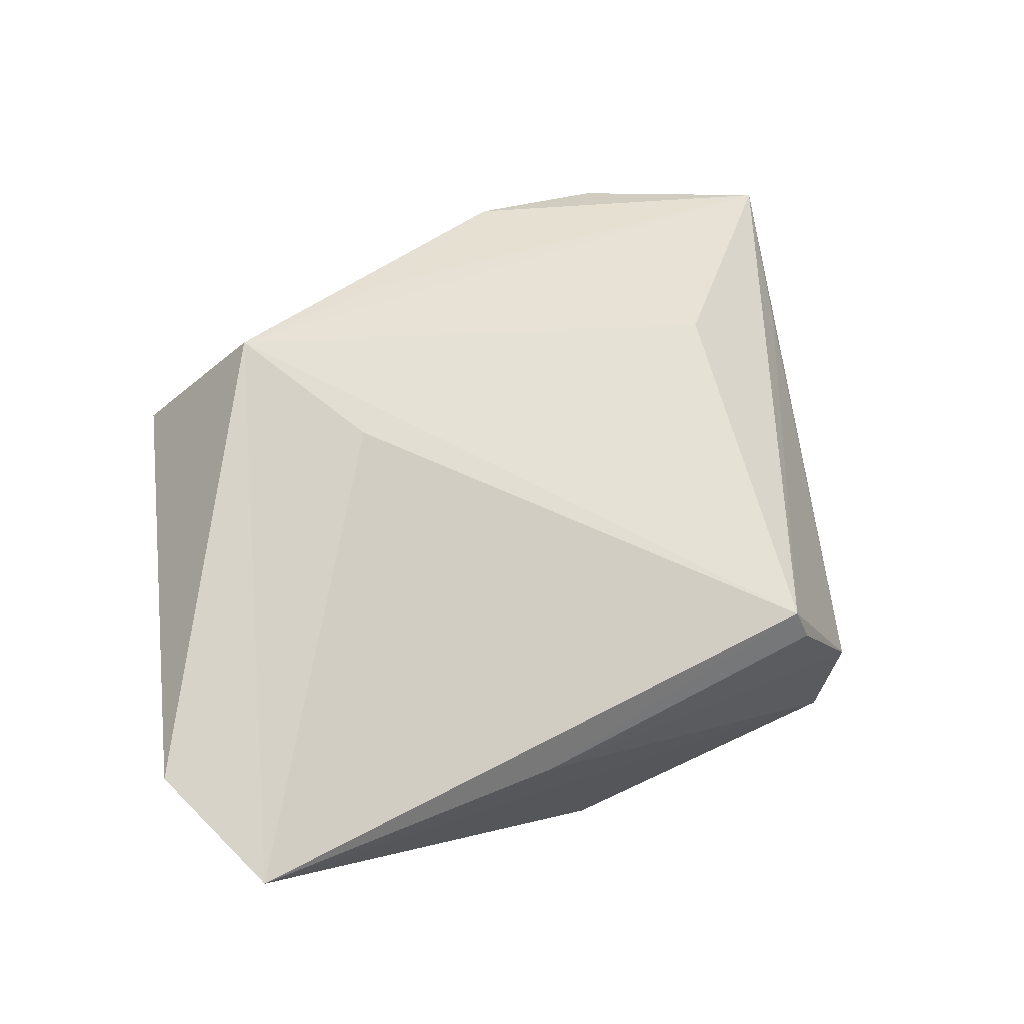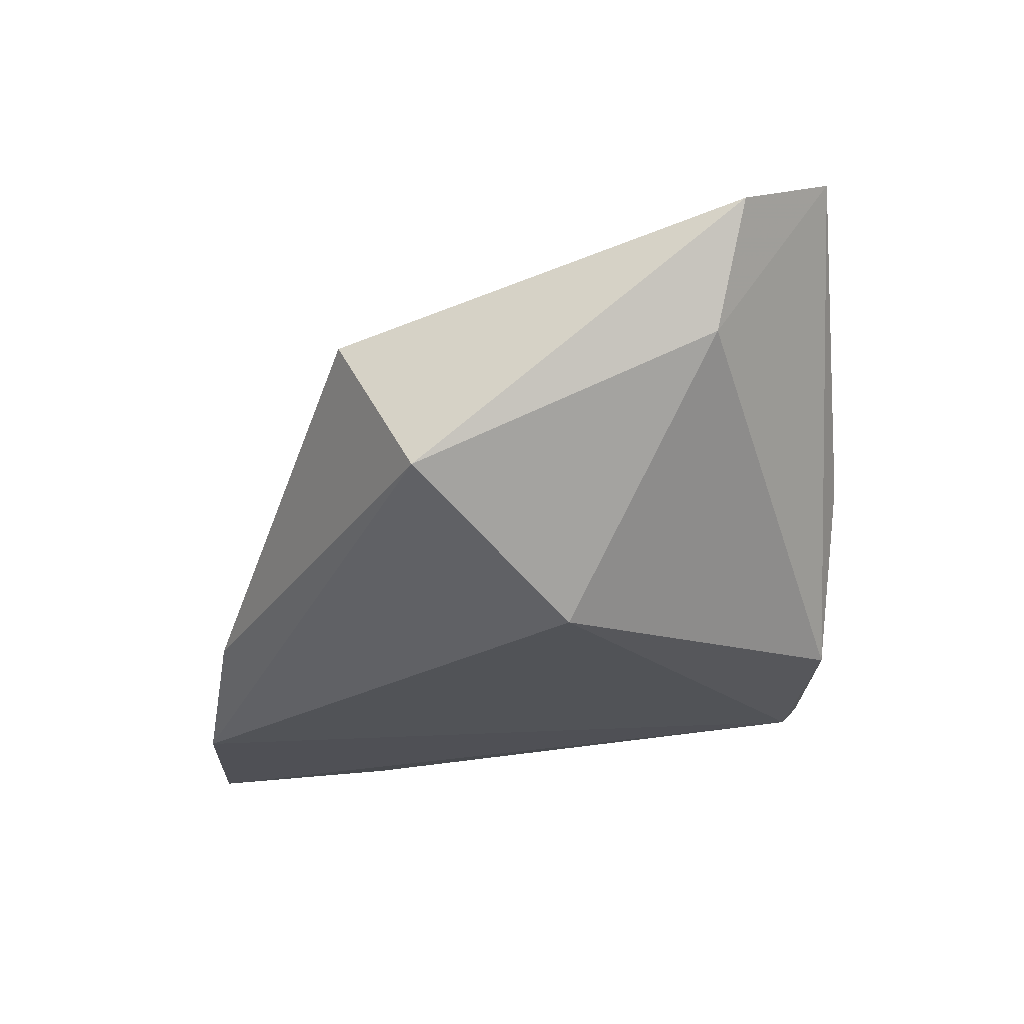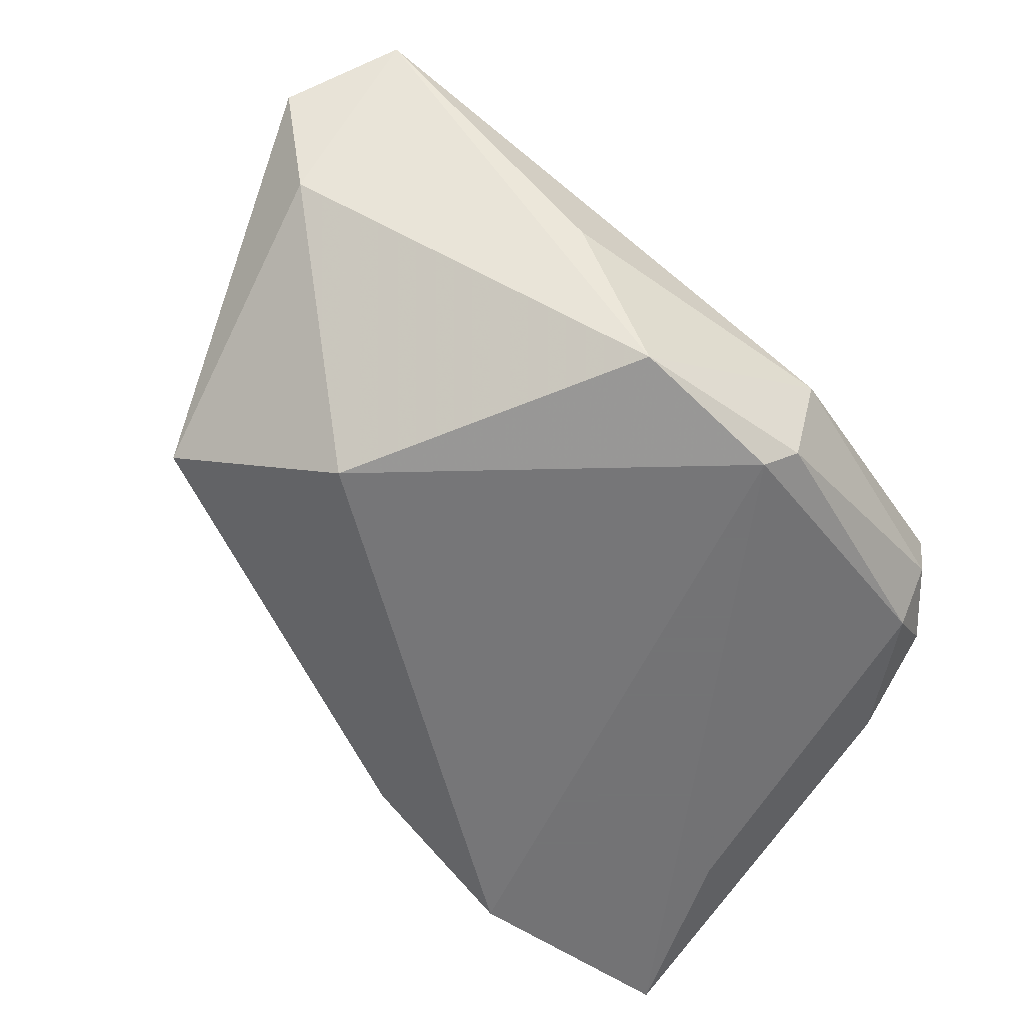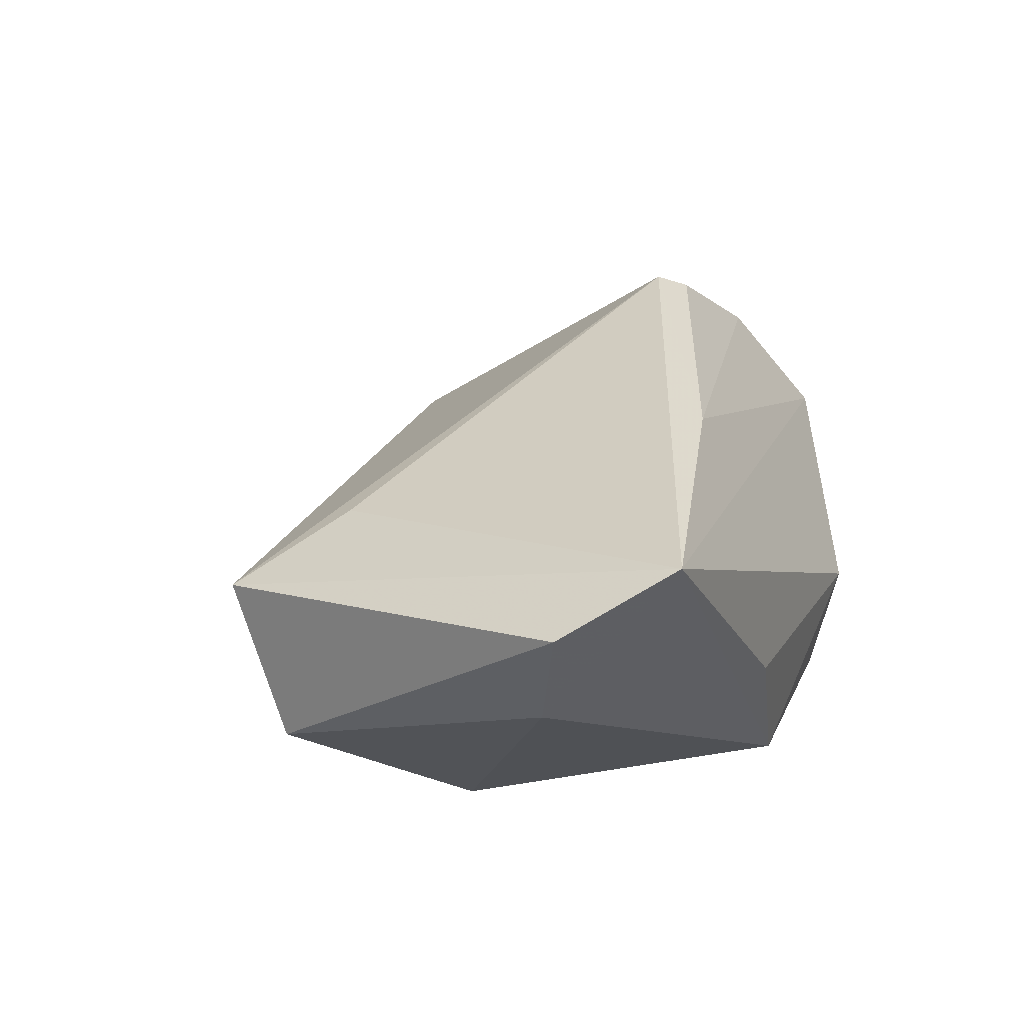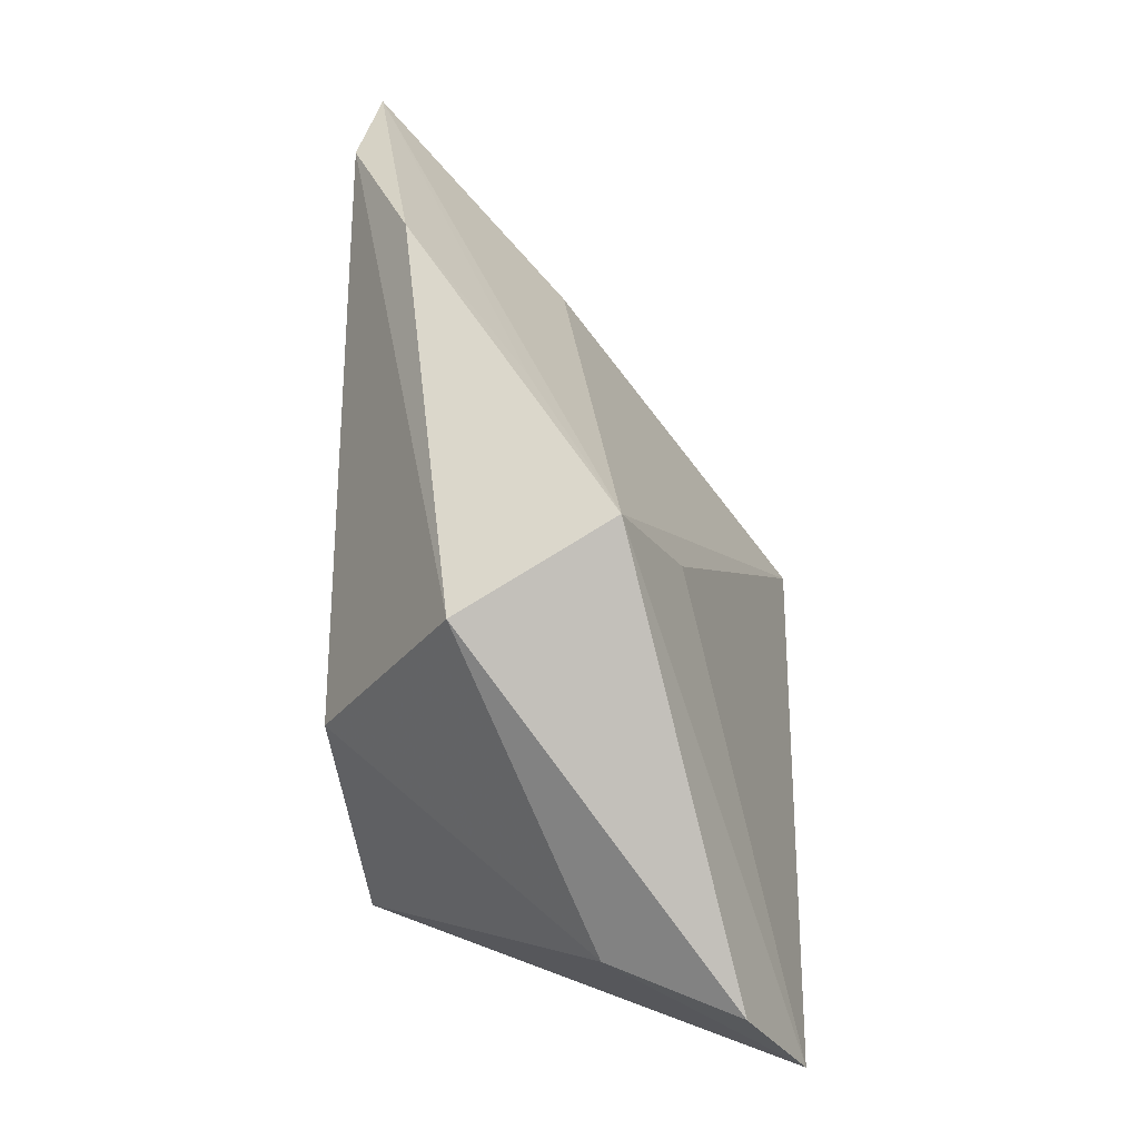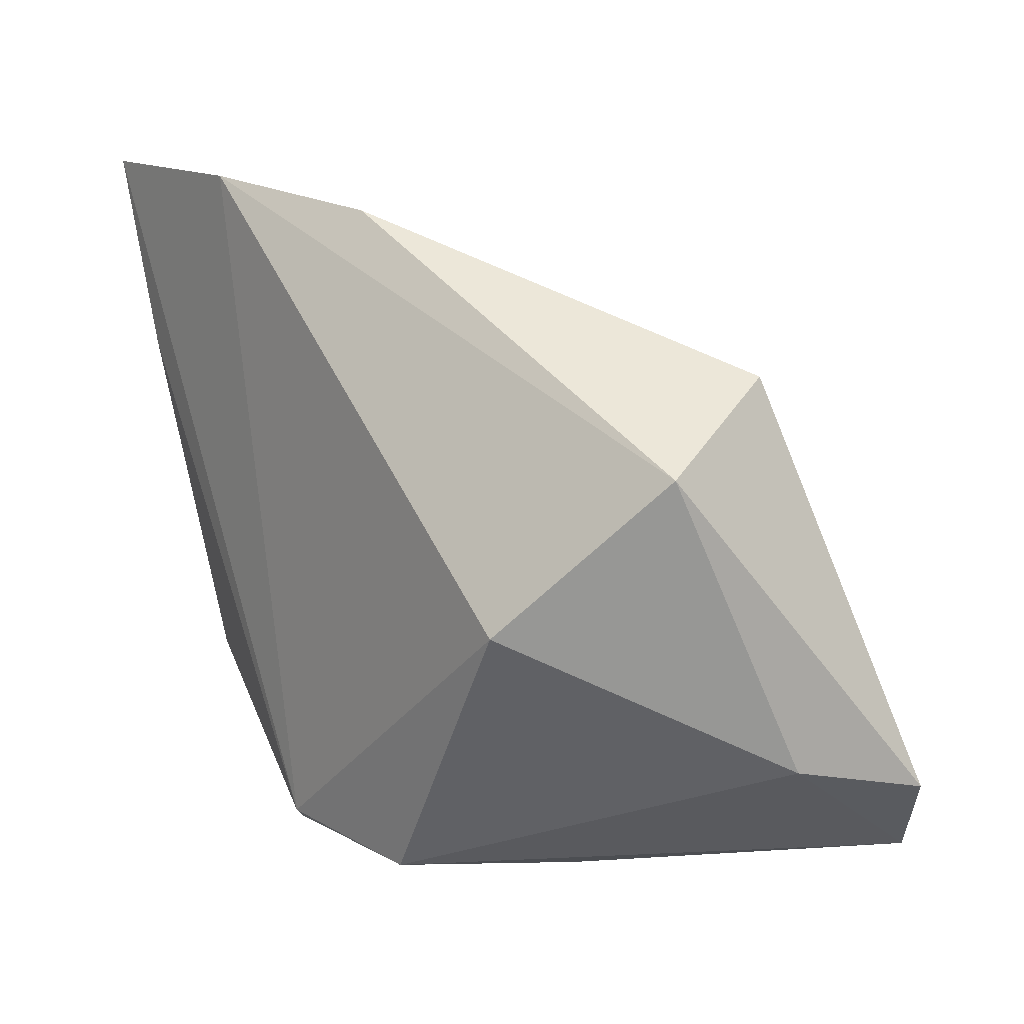
<metadata>
{"format":"obj","ext":"obj","renderer":"f3d","projection":"perspective","resolution":1024,"background":"white","views":[{"elev":5.3,"azim":-27.9,"up":"+Y"},{"elev":-19.3,"azim":-91.8,"up":"+Z"},{"elev":-56.0,"azim":-35.3,"up":"+Z"},{"elev":31.6,"azim":-69.0,"up":"+Z"},{"elev":22.5,"azim":-87.3,"up":"+Y"},{"elev":12.8,"azim":-125.5,"up":"+Y"}]}
</metadata>
<code>
v 0.02361 -0.007942 0.0249
v 0.03887 0.02181 -0.01936
v 0.04158 0.02743 -0.008653
v -0.05029 -0.01733 0.02164
v 0.03516 -0.01193 0.01576
v 0.01187 -0.03258 -0.005022
v 0.0438 -0.0138 -0.006513
v 0.009933 -0.03033 -0.0174
v 0.03786 -0.01682 -0.01172
v -0.03698 0.02489 0.009908
v -0.01874 -0.03109 0.000873
v 0.02085 0.04282 -0.0199
v -0.009233 -0.01979 0.02526
v -0.02902 5.254e-05 -0.01787
v -0.04184 0.0168 -0.004935
v 0.002475 0.03993 -0.01268
v -0.01 -0.03023 -0.01661
v 0.006732 -0.0282 -0.0199
v -0.01722 0.03086 0.0006934
v 0.021 -0.00507 0.02669
v 0.04061 -0.02044 0.002702
v 0.03842 -0.02114 -0.005395
v -0.02595 0.01553 0.01526
v -0.04569 -0.01458 0.008661
v -0.04225 -0.02742 0.02749
v 0.02323 0.02641 0.001964
v 0.04541 0.04315 -0.0199
v 0.04541 -0.002071 -0.01032
f 21 25 6
f 23 25 20
f 12 16 27
f 27 18 12
f 12 18 14
f 26 20 27
f 27 5 28
f 28 5 21
f 22 21 6
f 14 18 17
f 27 20 3
f 3 5 27
f 20 5 3
f 1 5 20
f 25 21 13
f 21 5 13
f 5 1 13
f 20 25 13
f 13 1 20
f 16 12 15
f 15 12 14
f 10 23 20
f 20 26 10
f 16 15 10
f 10 26 27
f 10 15 4
f 4 25 10
f 25 23 10
f 2 18 27
f 27 28 2
f 18 2 9
f 9 2 28
f 6 25 11
f 11 17 6
f 25 17 11
f 6 17 8
f 8 17 18
f 8 22 6
f 18 9 8
f 8 9 22
f 24 25 4
f 24 17 25
f 14 17 24
f 4 15 24
f 24 15 14
f 27 16 19
f 19 10 27
f 16 10 19
f 7 9 28
f 22 9 7
f 7 28 21
f 21 22 7

</code>
